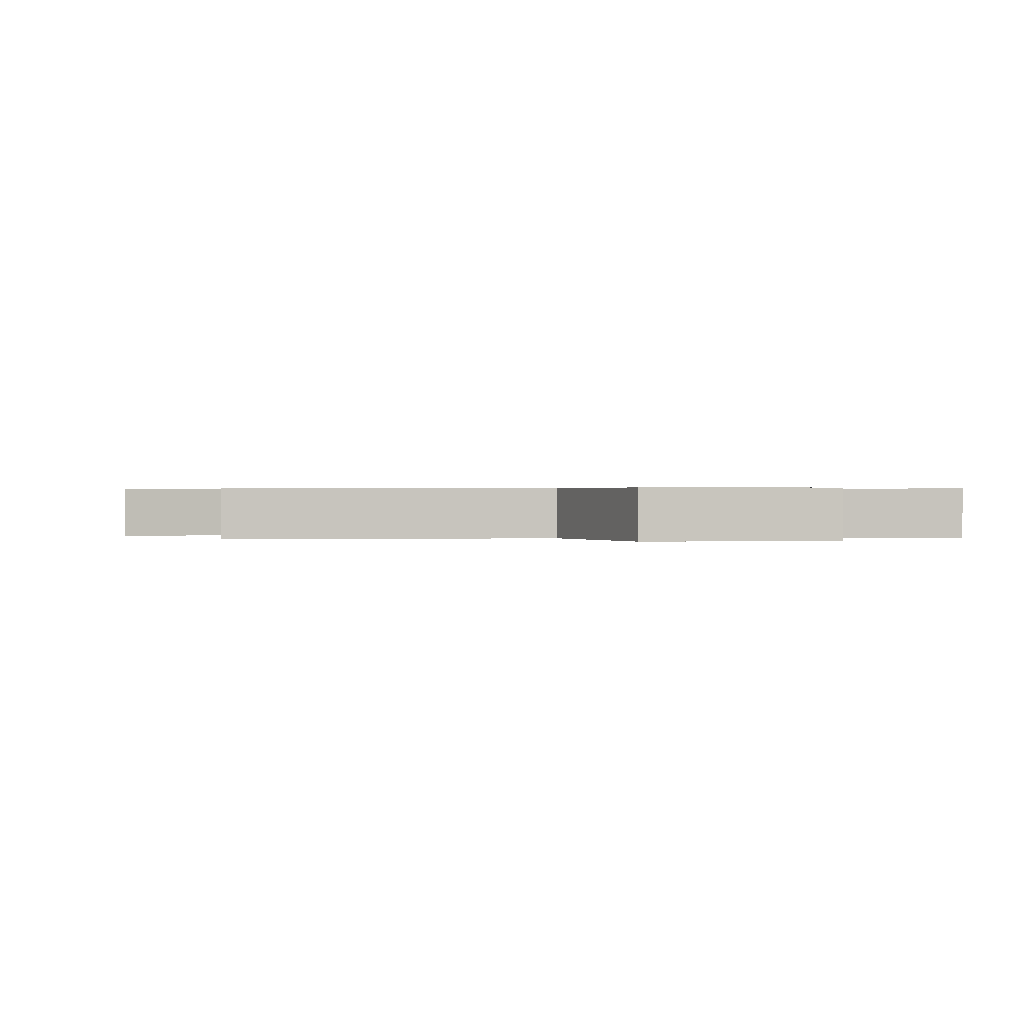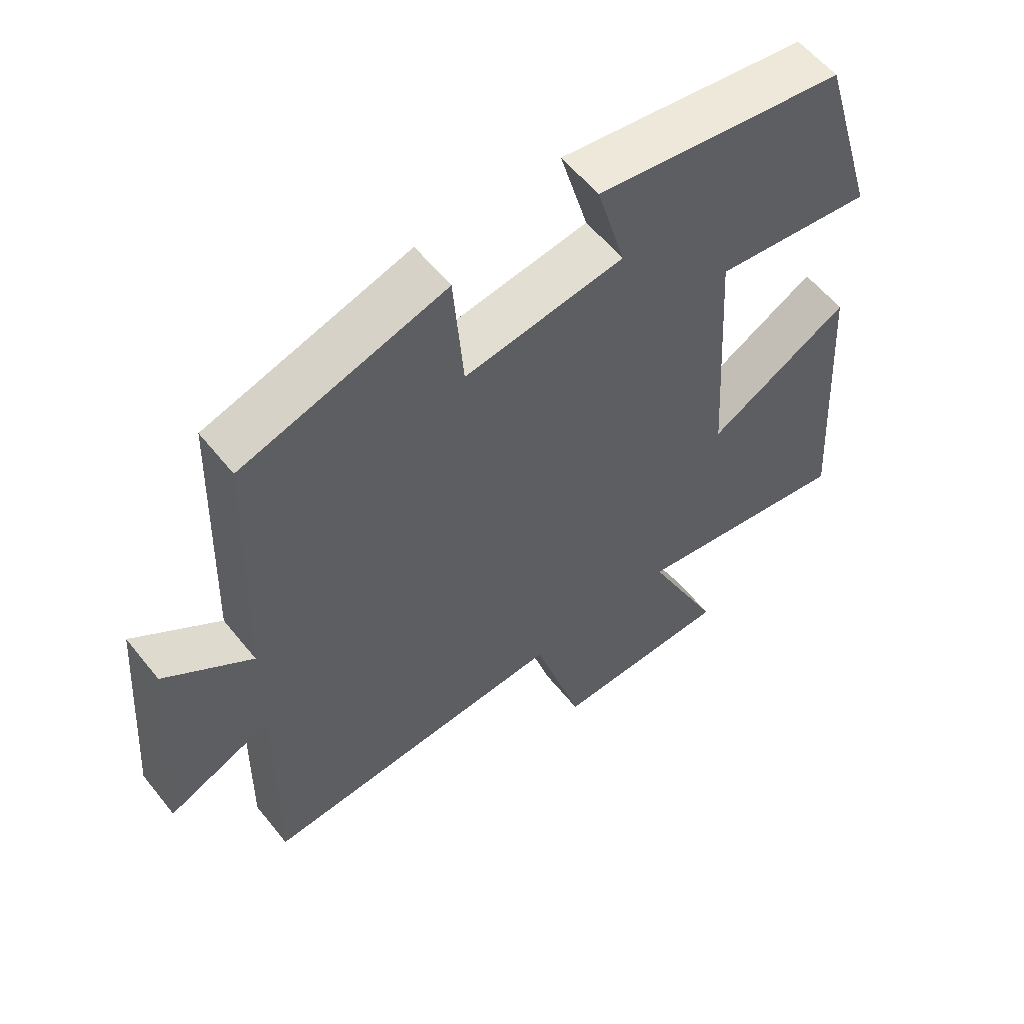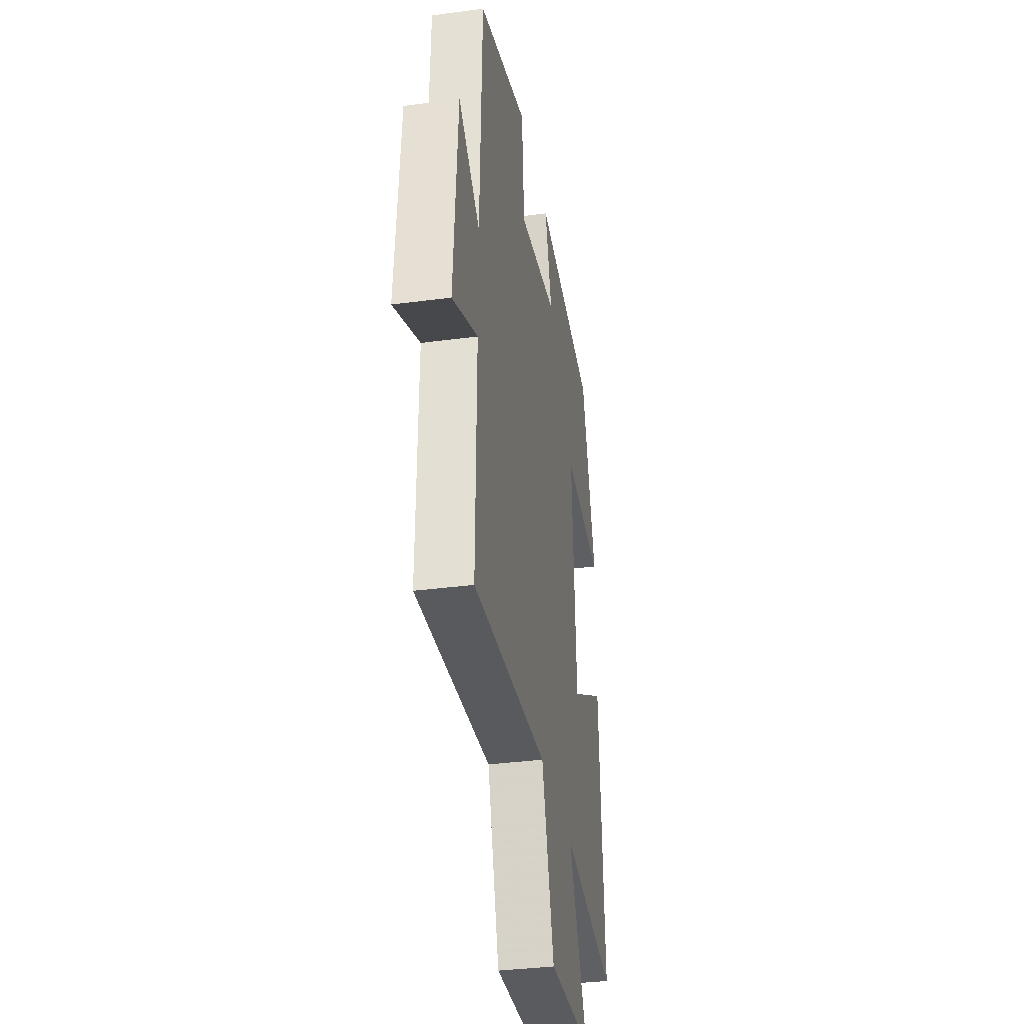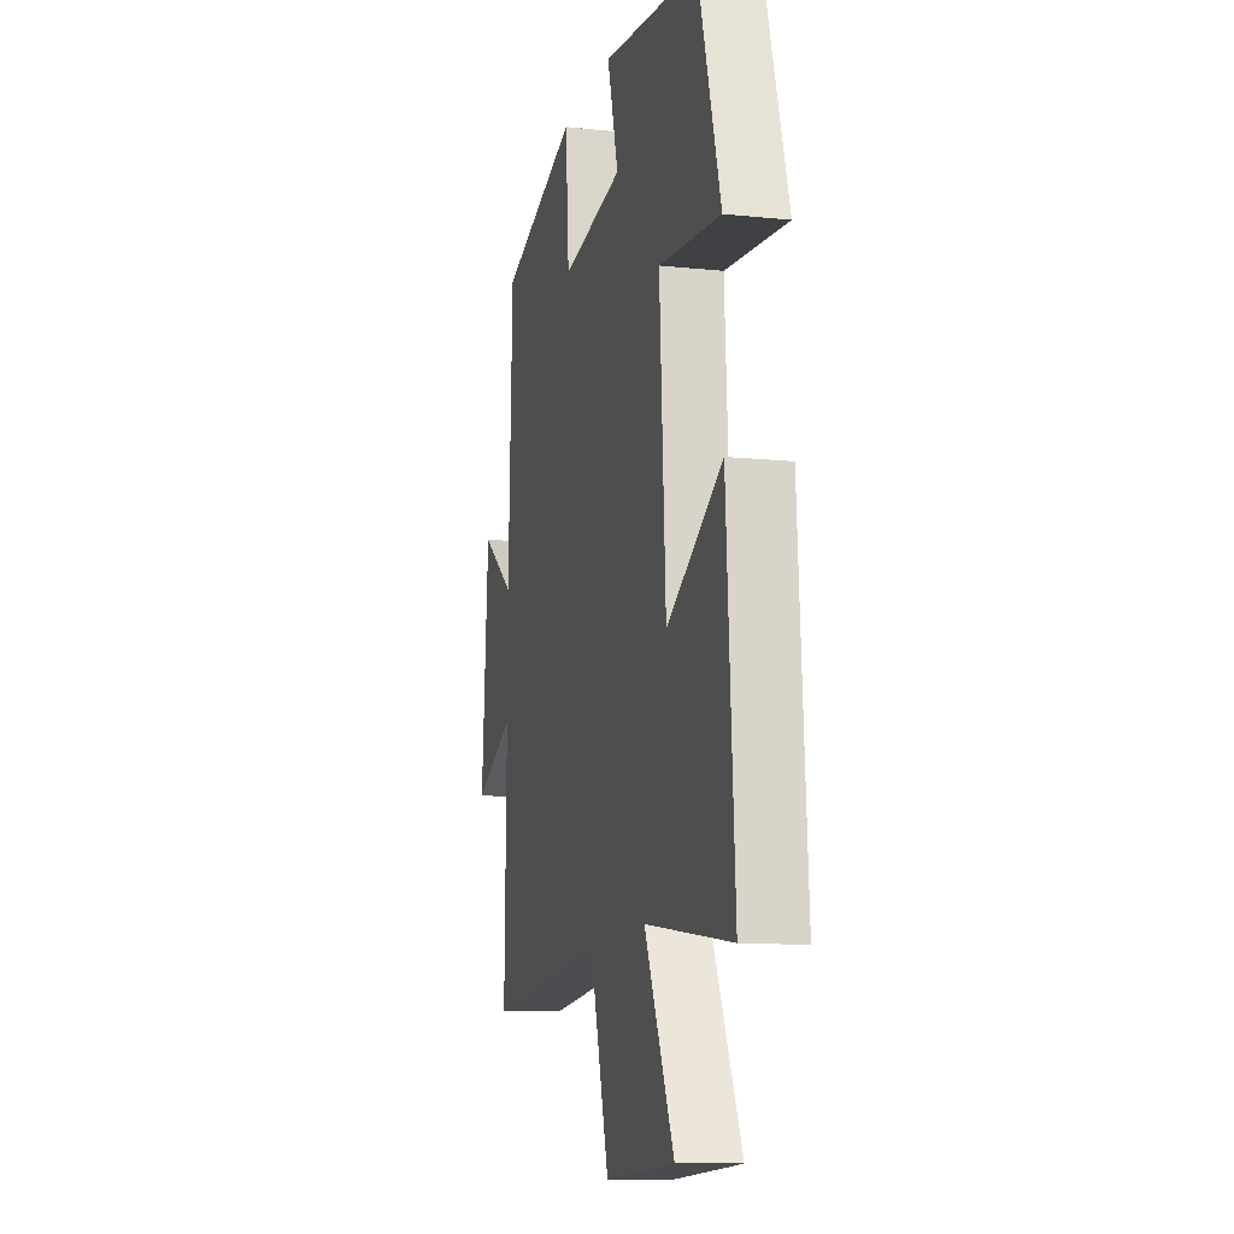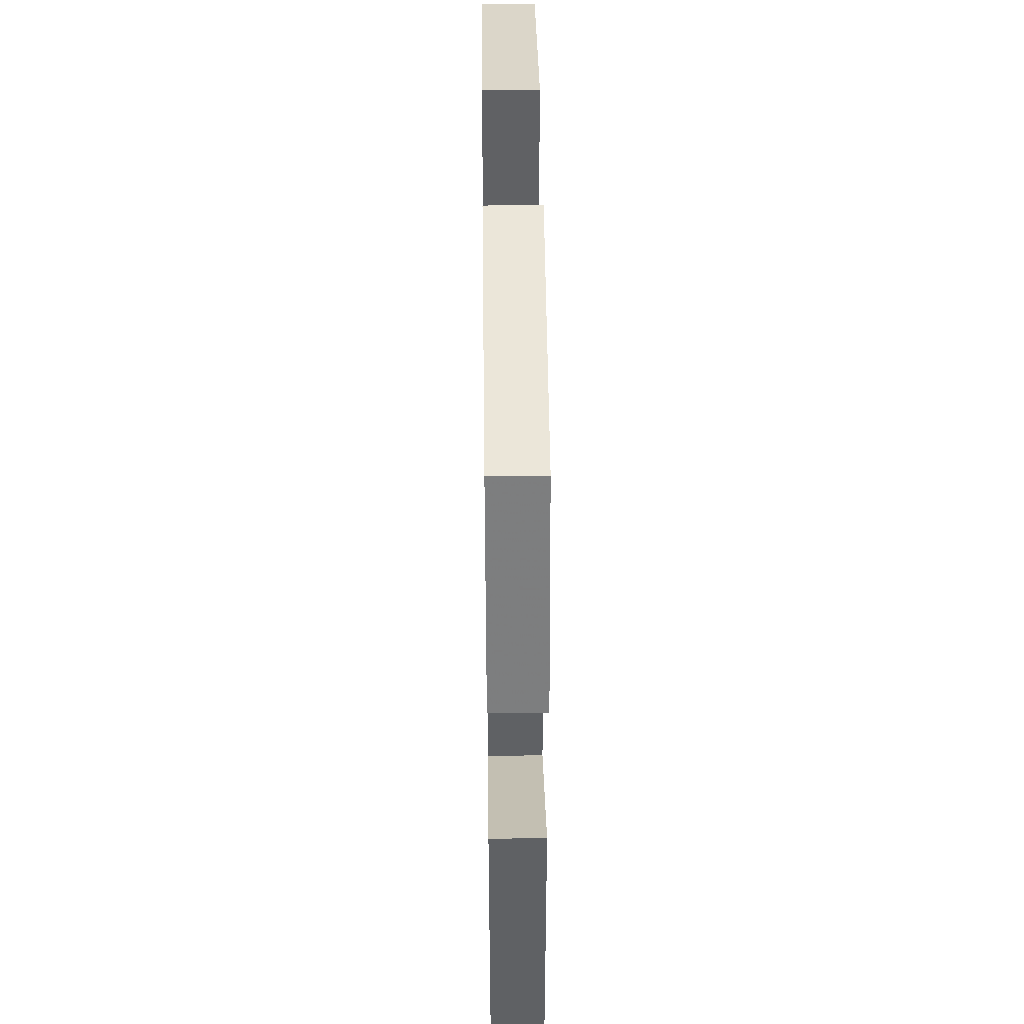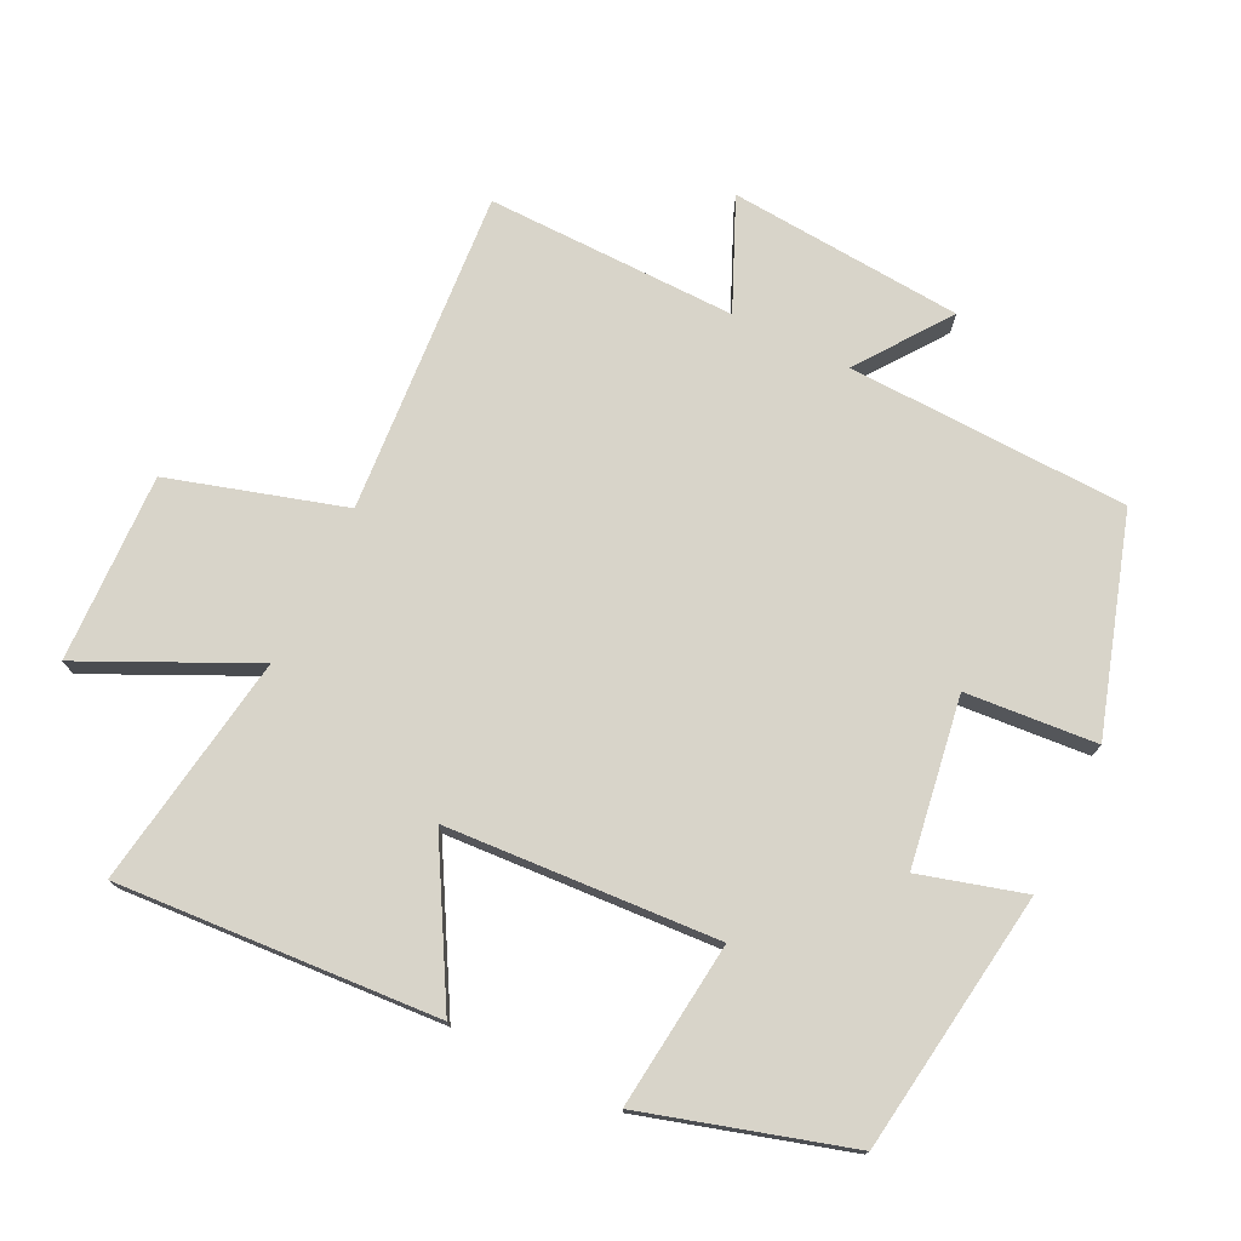
<metadata>
{"format":"obj","ext":"obj","renderer":"f3d","projection":"perspective","resolution":1024,"background":"white","views":[{"elev":0.3,"azim":174.2,"up":"+Y"},{"elev":57.4,"azim":141.8,"up":"+Z"},{"elev":-35.1,"azim":100.0,"up":"+Z"},{"elev":-12.0,"azim":-103.9,"up":"+Z"},{"elev":47.3,"azim":-90.7,"up":"+Z"},{"elev":75.1,"azim":-63.9,"up":"+Y"}]}
</metadata>
<code>
v 0.505 0.07 -0.535
v 0.039 0.07 -0.5
v -0.036 0.07 -0.752
v -0.308 0.07 -0.742
v -0.193 0.07 -0.5
v -0.53 0.07 -0.552
v -0.5 0.07 -0.089
v -0.284 0.07 -0.212
v -0.26 0.07 0.18
v -0.5 0.07 0.153
v -0.413 0.07 0.447
v -0.036 0.07 0.5
v -0.079 0.07 0.349
v 0.163 0.07 0.311
v 0.178 0.07 0.5
v 0.486 0.07 0.404
v 0.5 0.07 -0.002
v 0.632 0.07 0.094
v 0.658 0.07 -0.244
v 0.5 0.07 -0.174
v 0.505 0 -0.535
v 0.039 0 -0.5
v -0.036 0 -0.752
v -0.308 0 -0.742
v -0.193 0 -0.5
v -0.53 0 -0.552
v -0.5 0 -0.089
v -0.284 0 -0.212
v -0.26 0 0.18
v -0.5 0 0.153
v -0.413 0 0.447
v -0.036 0 0.5
v -0.079 0 0.349
v 0.163 0 0.311
v 0.178 0 0.5
v 0.486 0 0.404
v 0.5 0 -0.002
v 0.632 0 0.094
v 0.658 0 -0.244
v 0.5 0 -0.174
f 17 18 19 20
f 16 17 20
f 15 16 20
f 14 15 20
f 20 1 2
f 14 20 2
f 13 14 2
f 11 12 13
f 10 11 13
f 9 10 13
f 13 2 3
f 9 13 3
f 8 9 3
f 5 6 7 8
f 5 8 3
f 3 4 5
f 40 39 38 37
f 40 37 36
f 40 36 35
f 40 35 34
f 22 21 40
f 22 40 34
f 22 34 33
f 33 32 31
f 33 31 30
f 33 30 29
f 23 22 33
f 23 33 29
f 23 29 28
f 28 27 26 25
f 23 28 25
f 25 24 23
f 1 21 22 2
f 2 22 23 3
f 3 23 24 4
f 4 24 25 5
f 5 25 26 6
f 6 26 27 7
f 7 27 28 8
f 8 28 29 9
f 9 29 30 10
f 10 30 31 11
f 11 31 32 12
f 12 32 33 13
f 13 33 34 14
f 14 34 35 15
f 15 35 36 16
f 16 36 37 17
f 17 37 38 18
f 18 38 39 19
f 19 39 40 20
f 20 40 21 1

</code>
